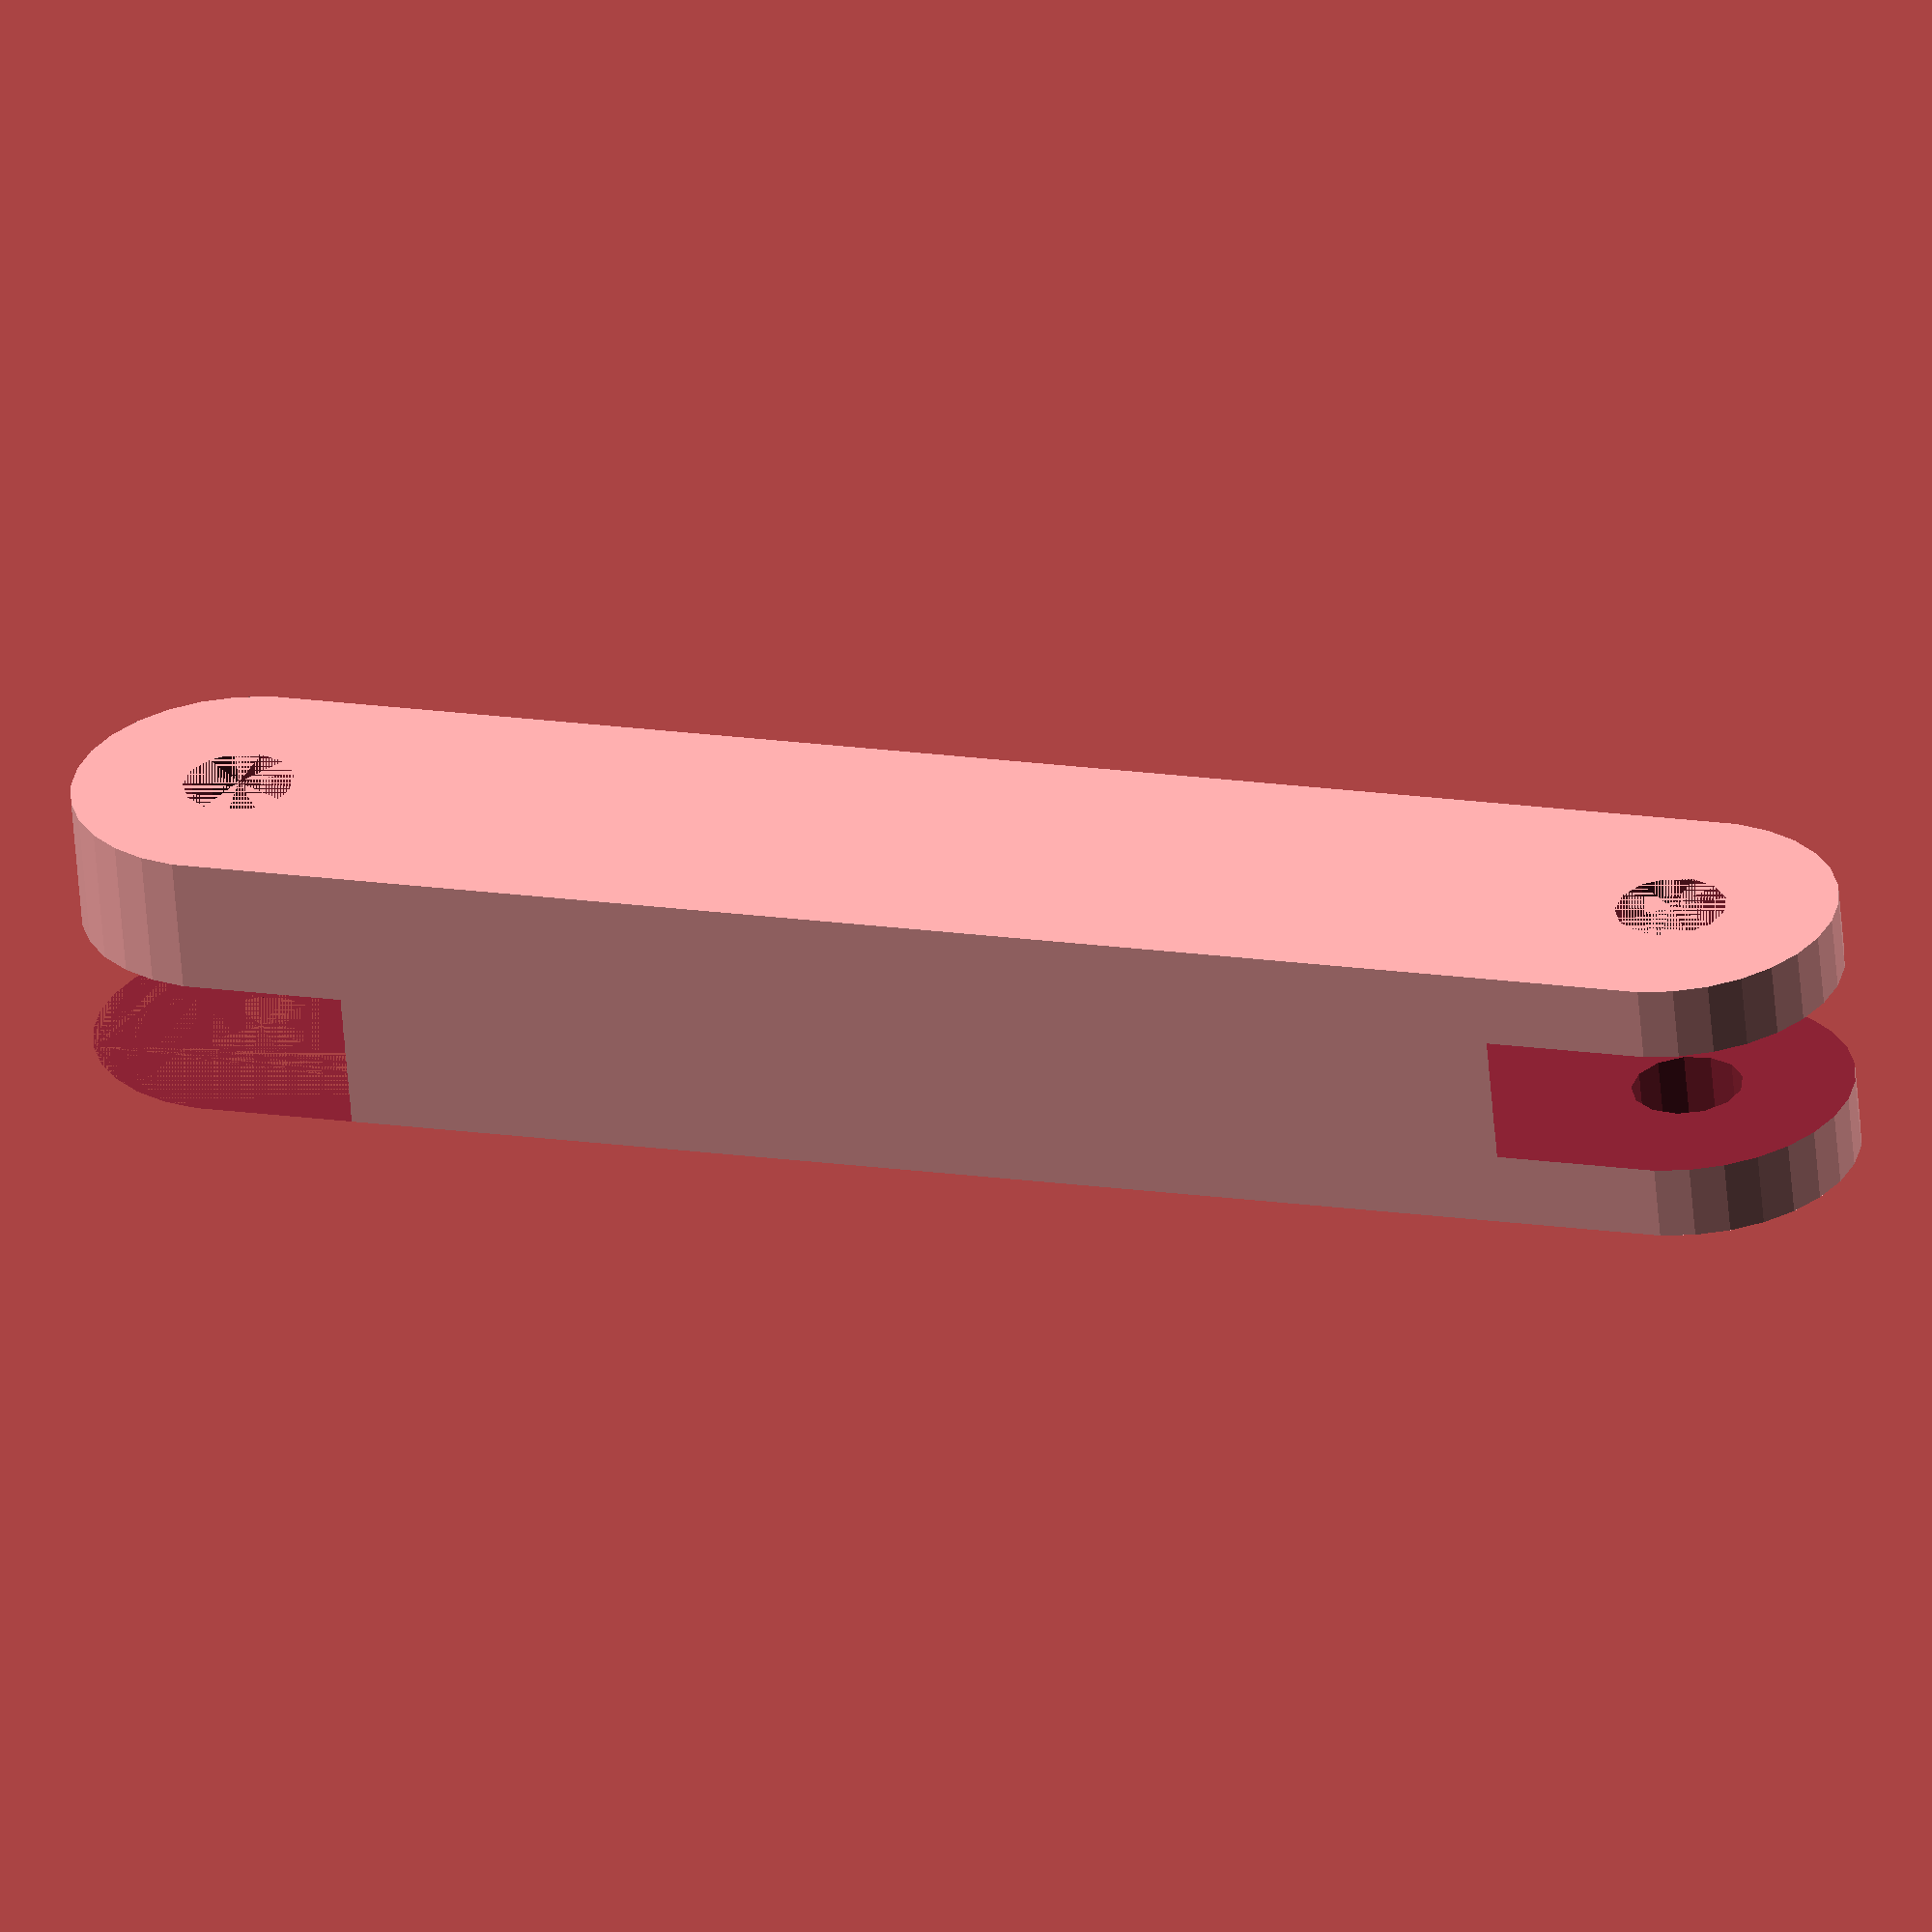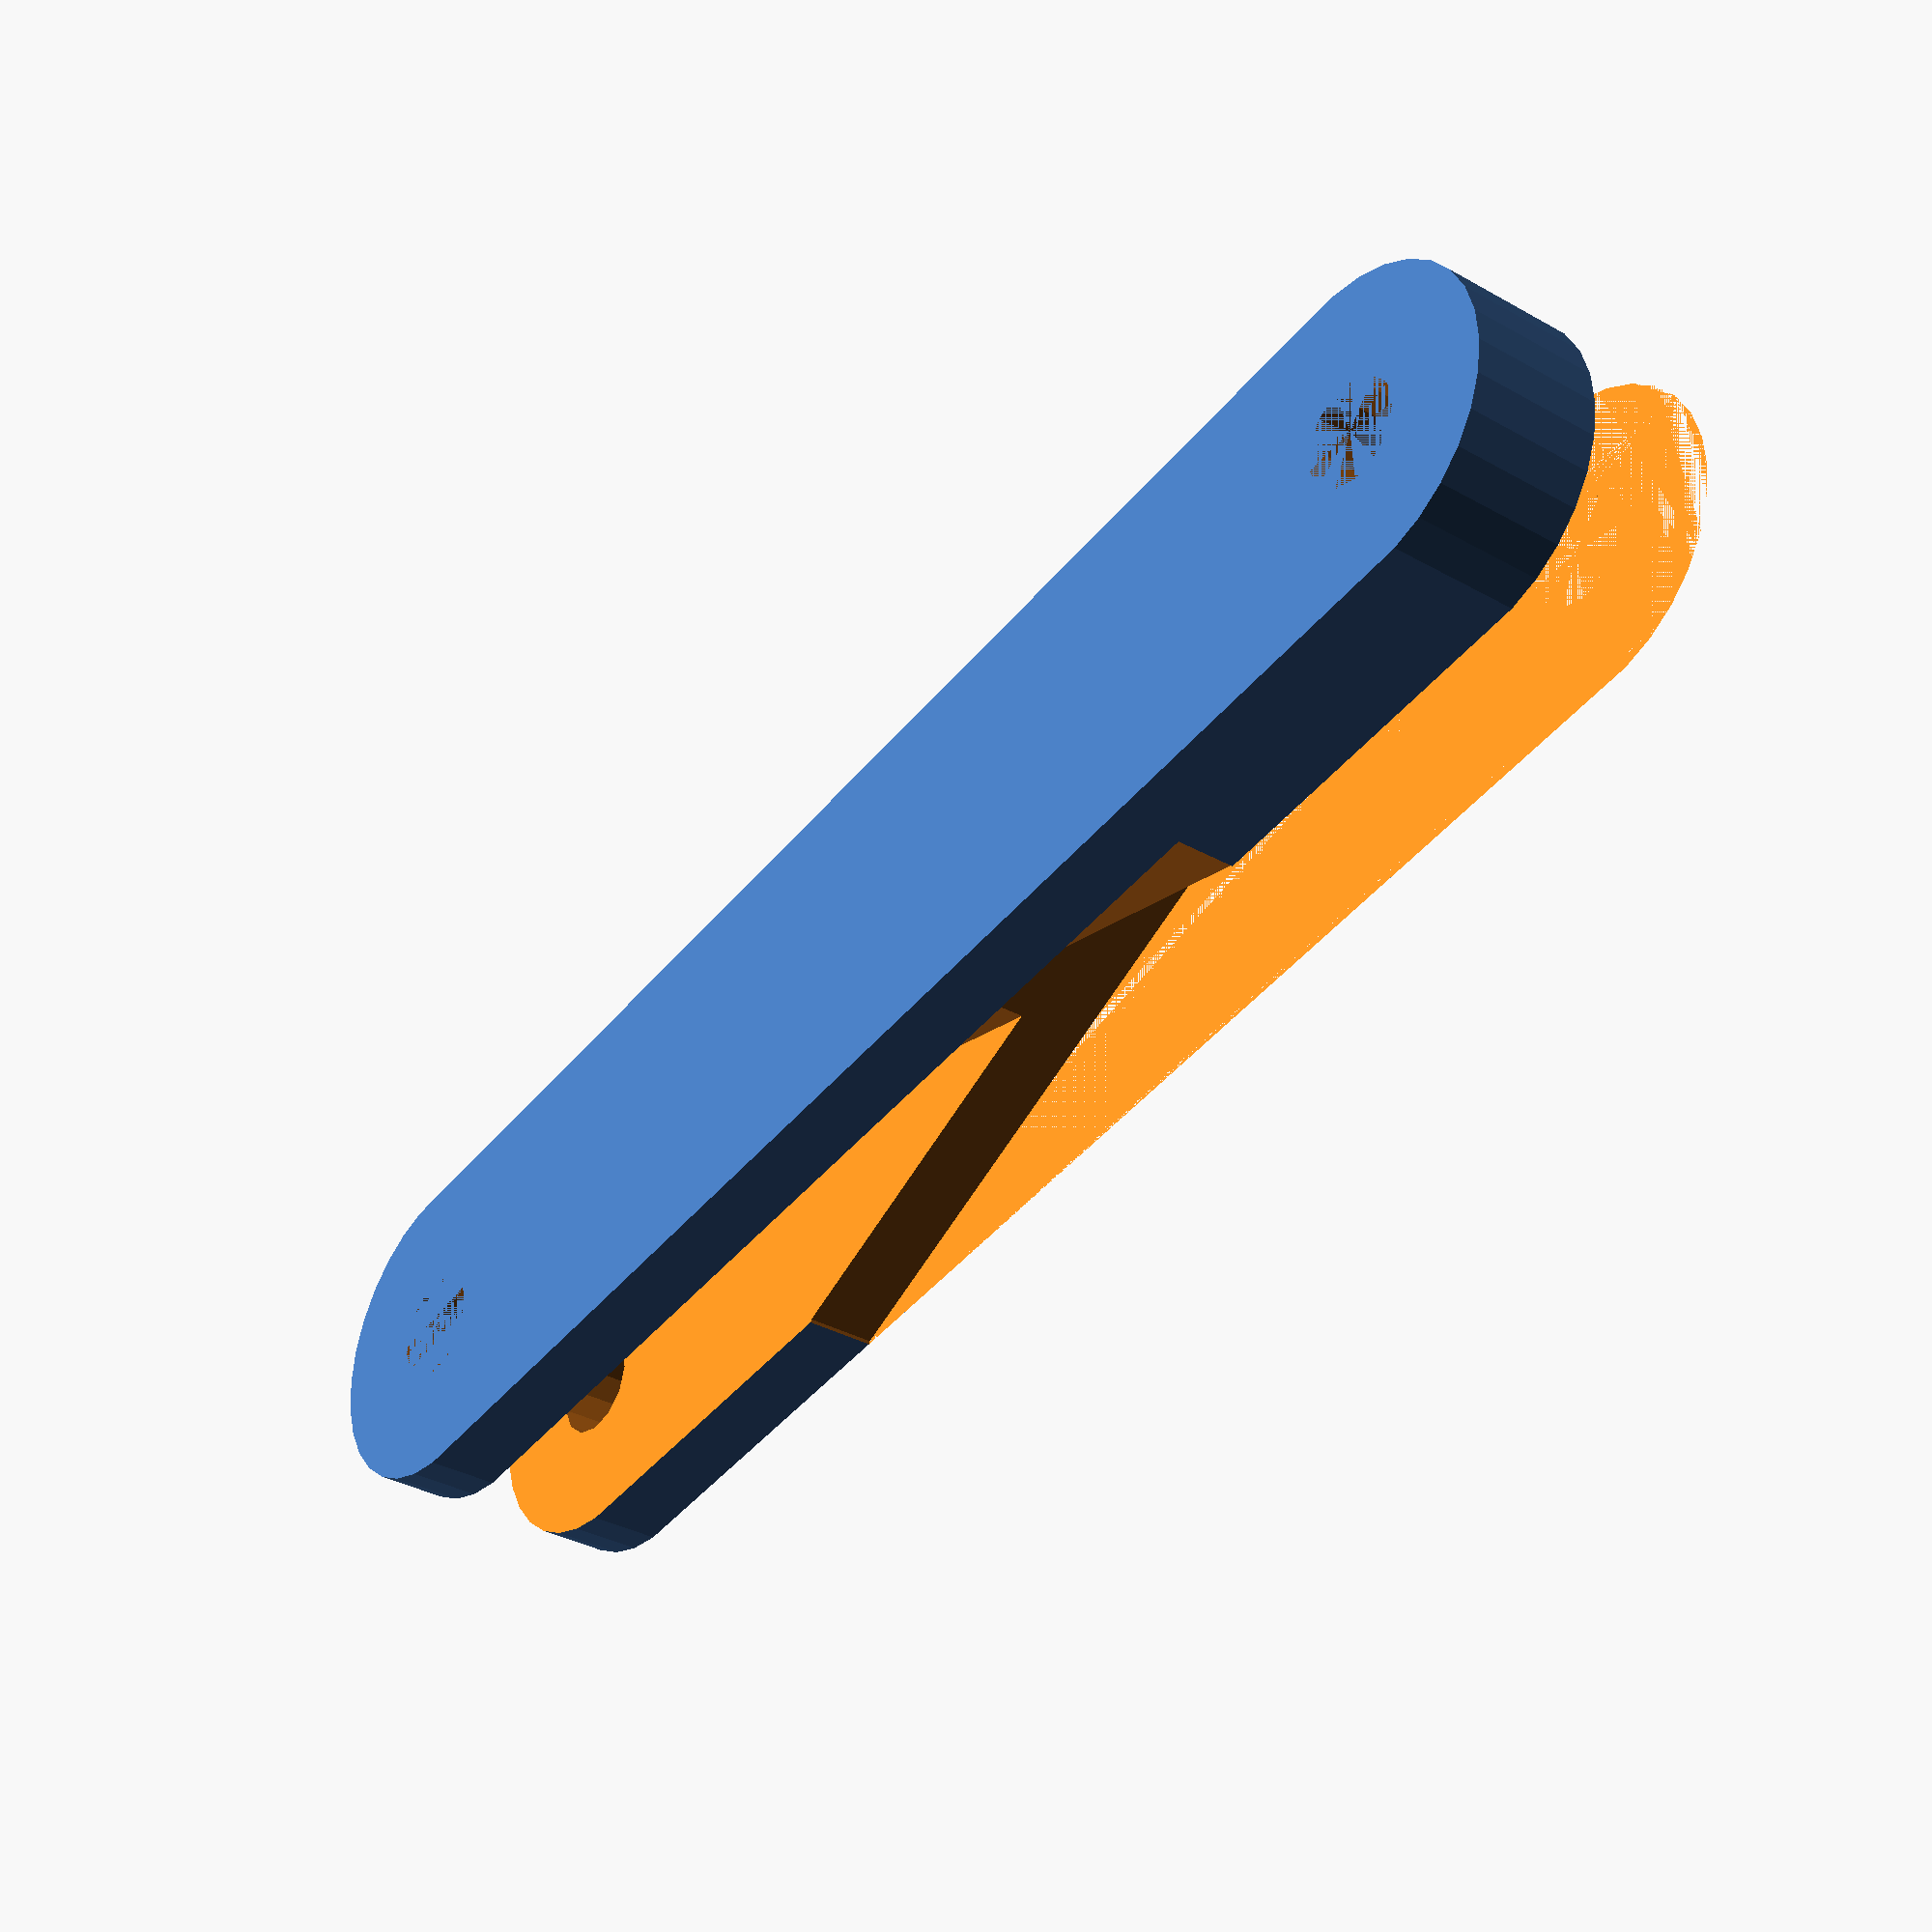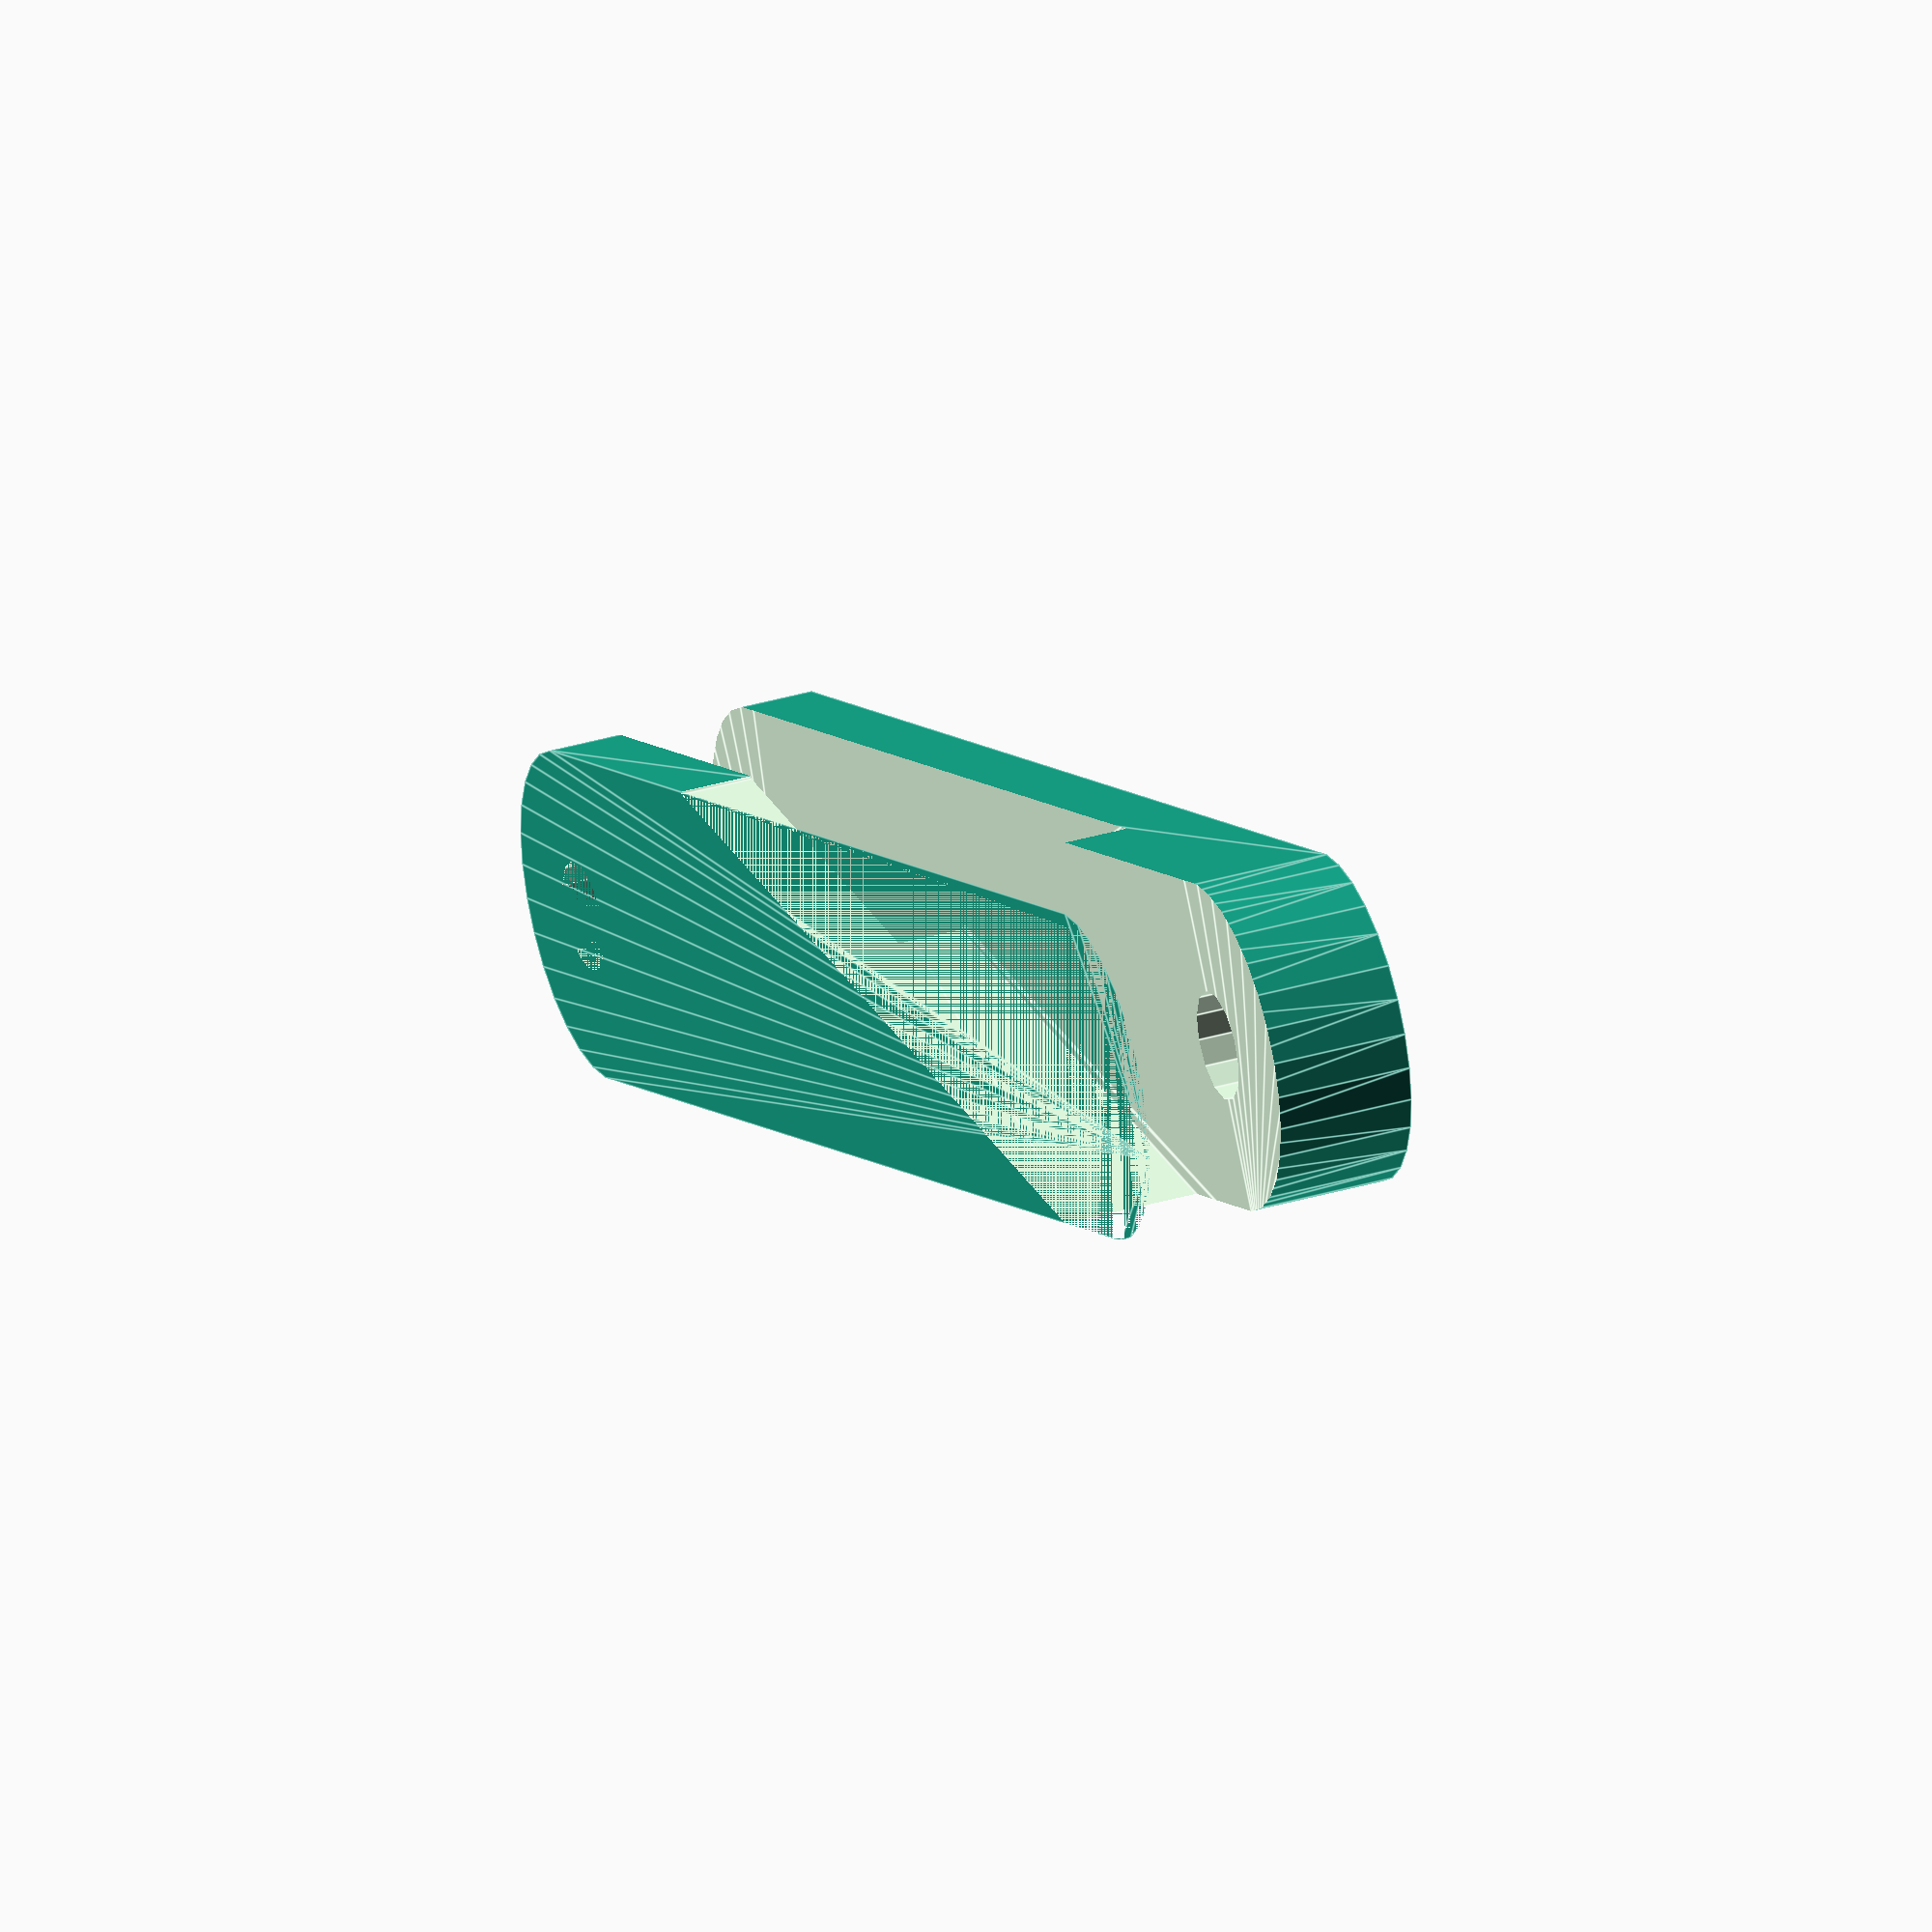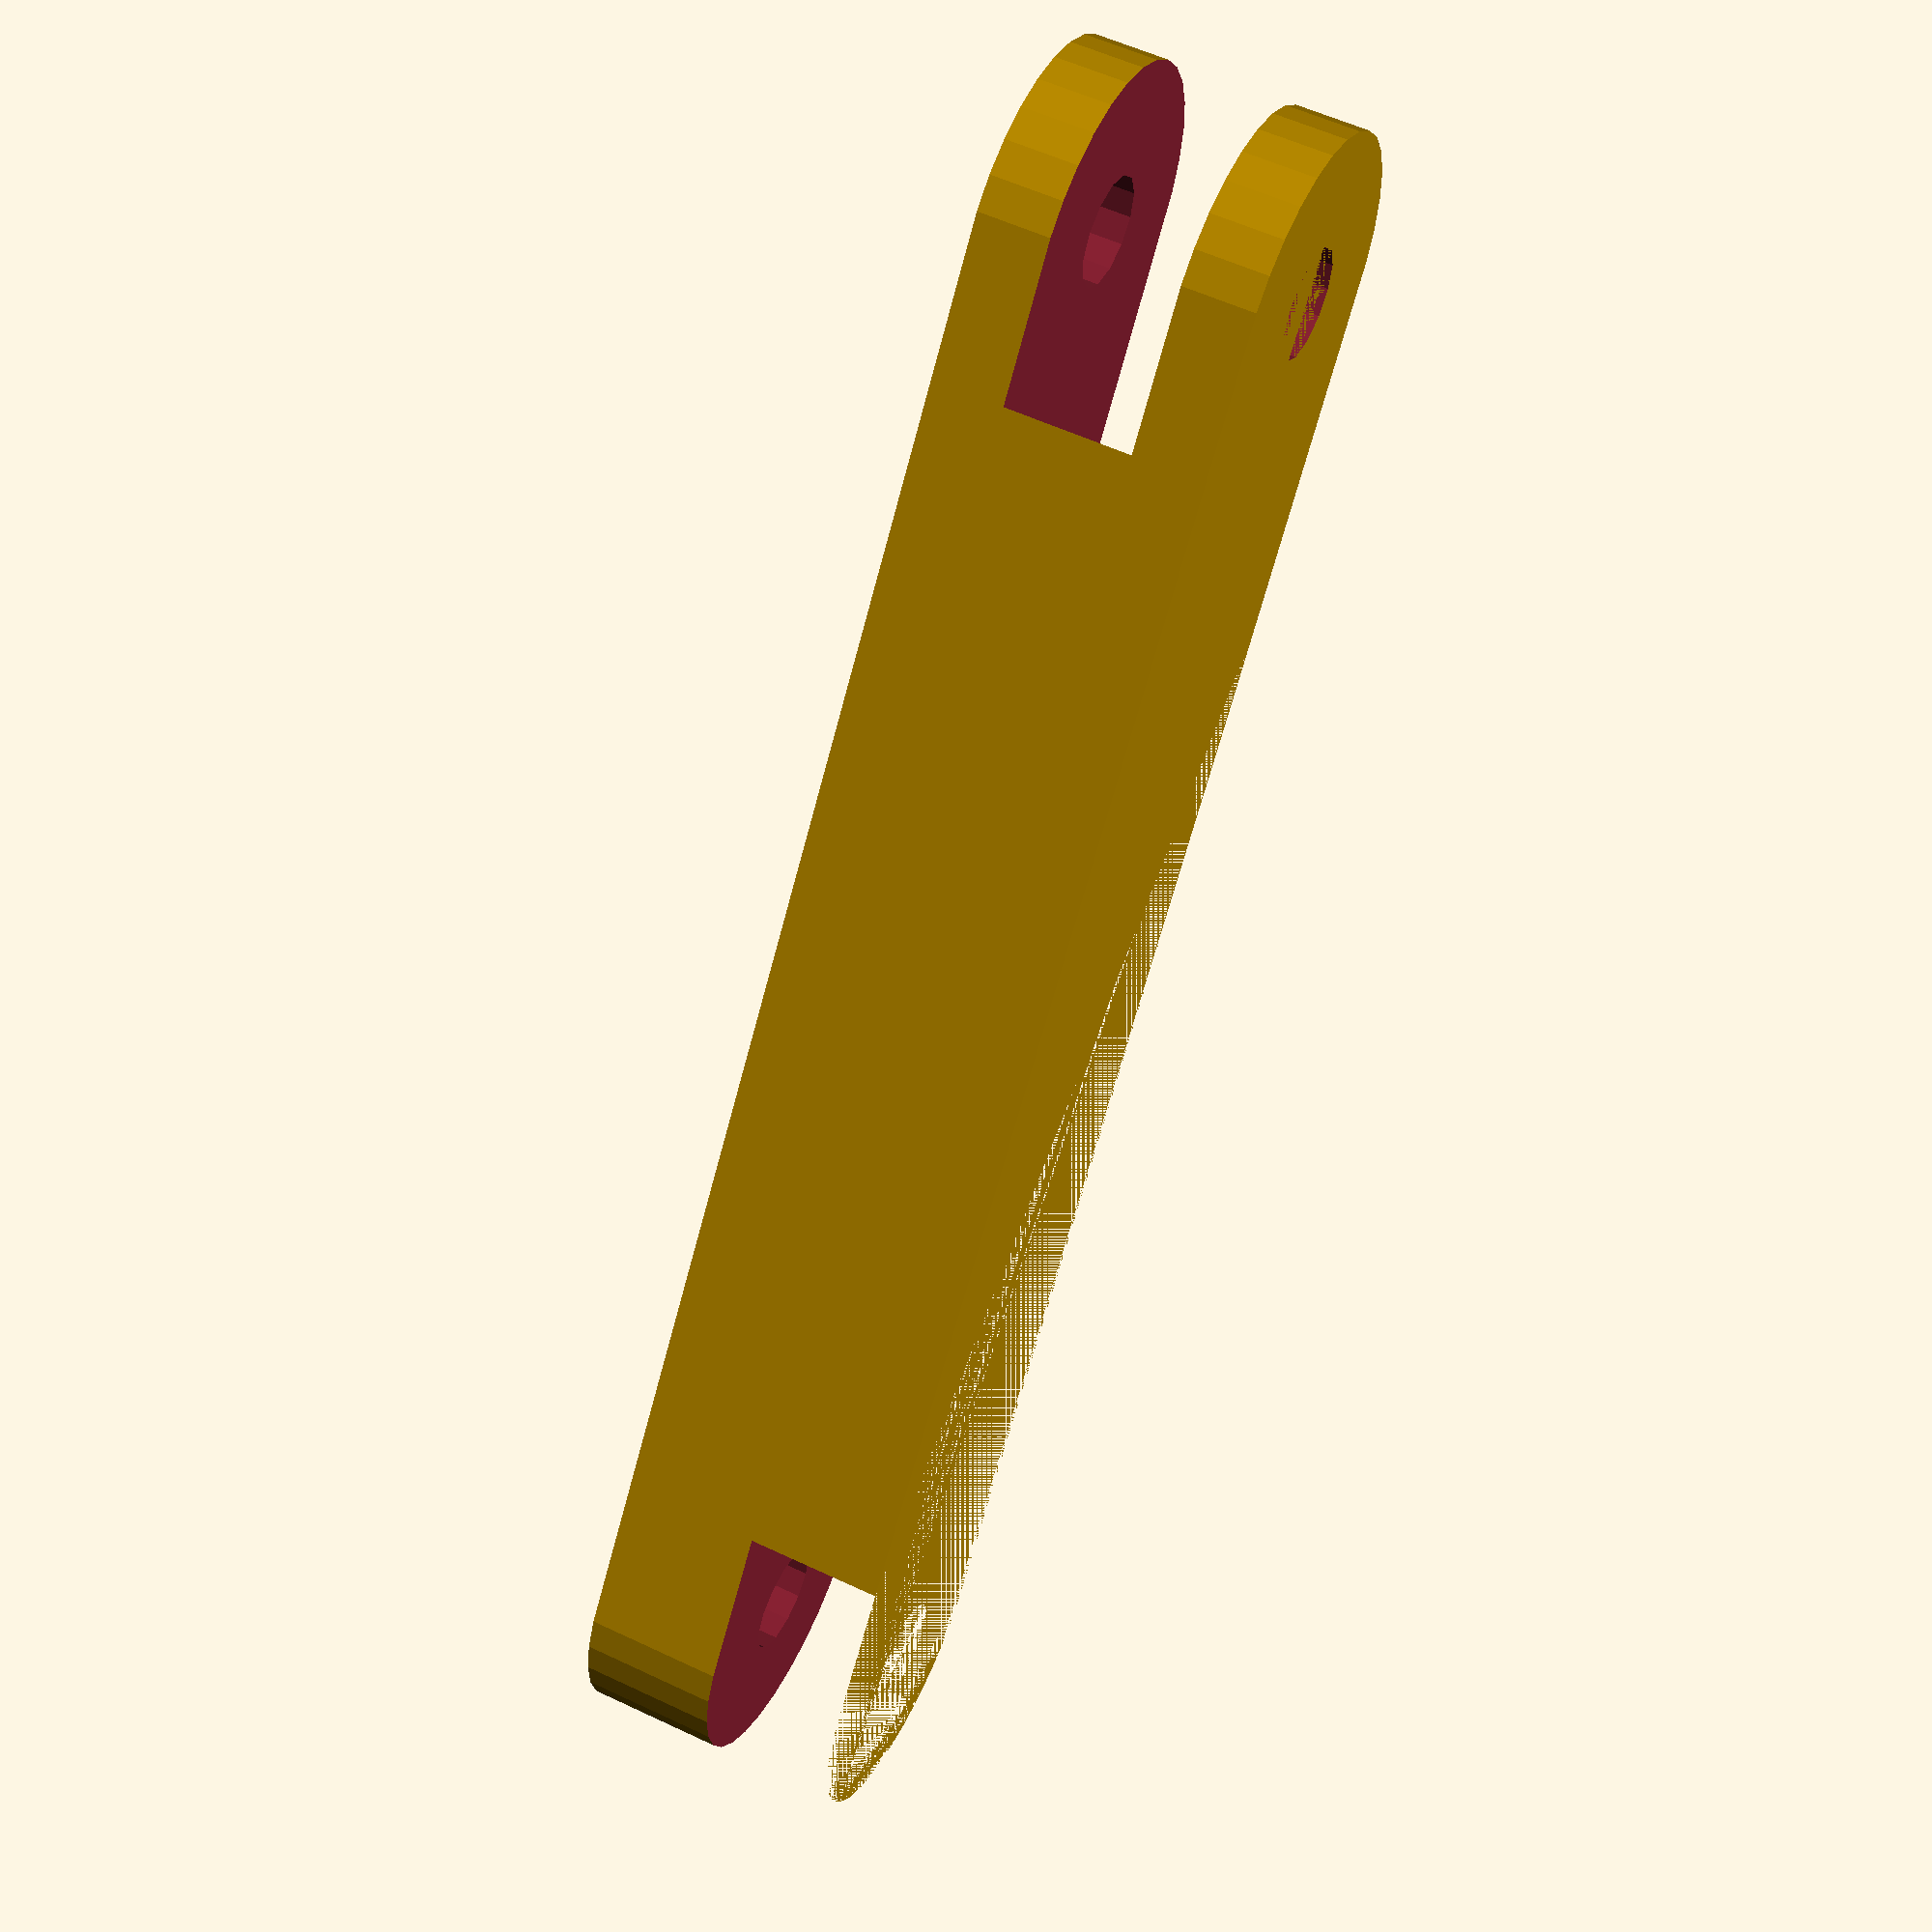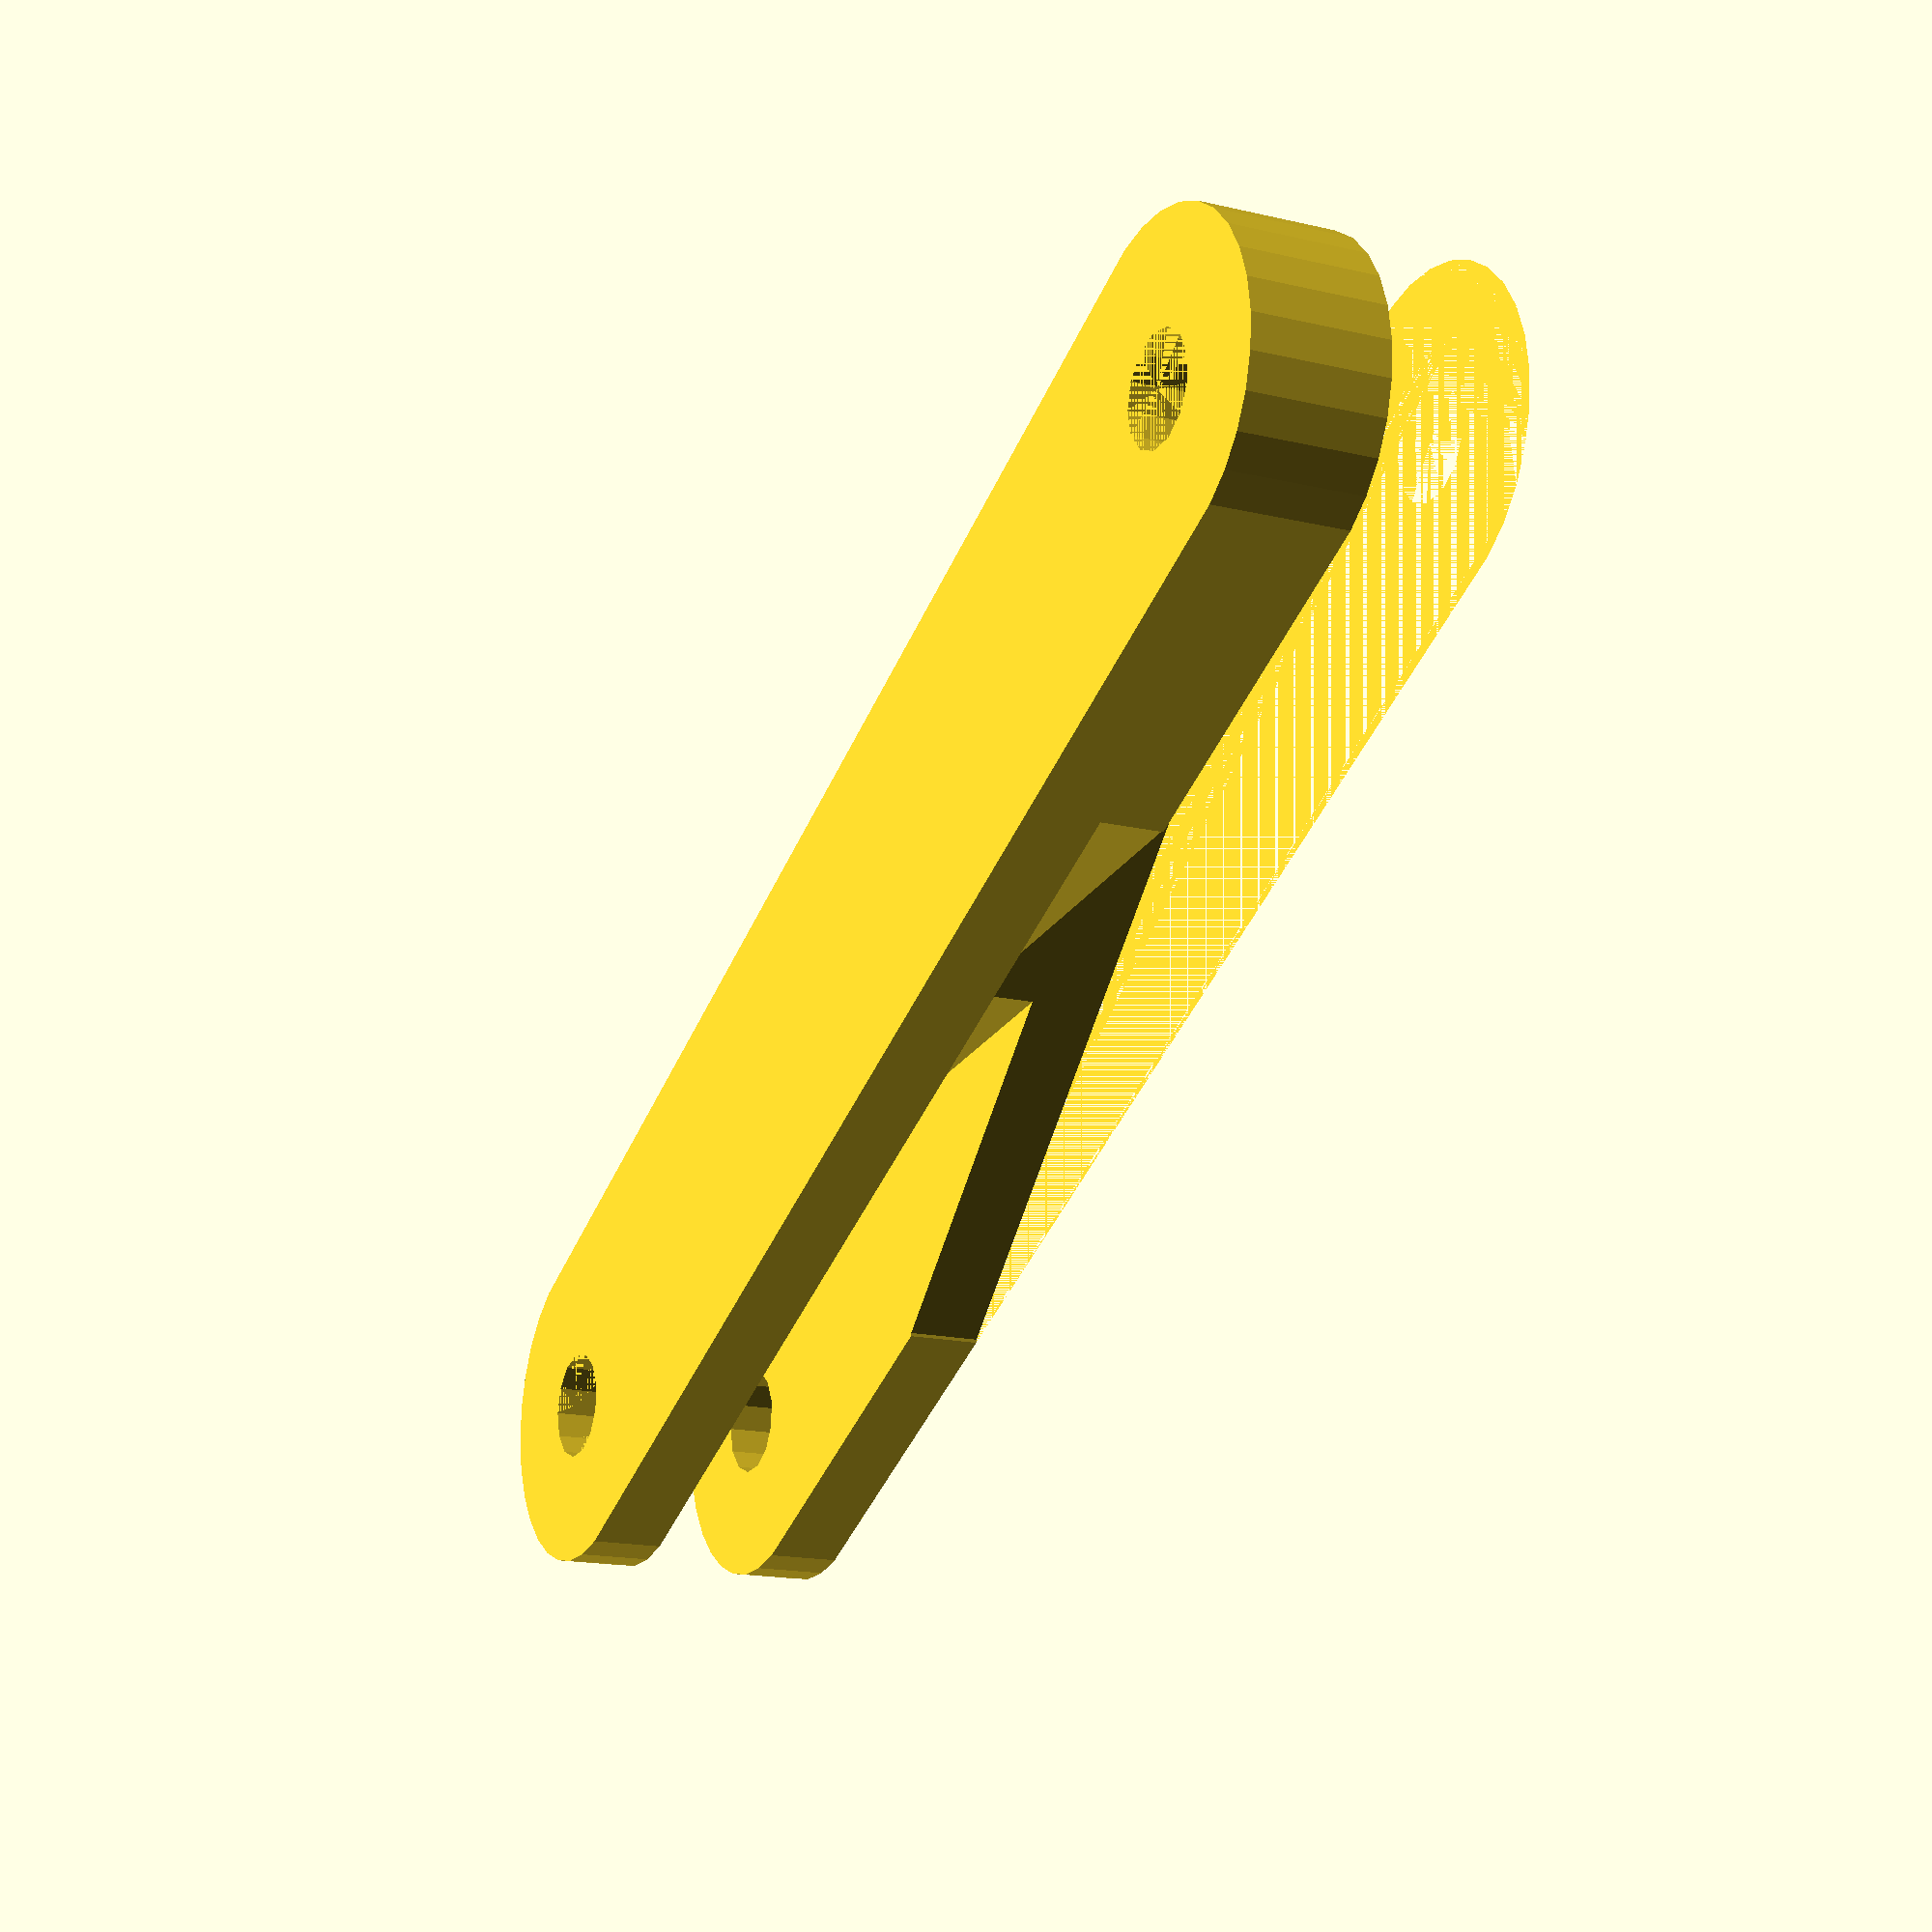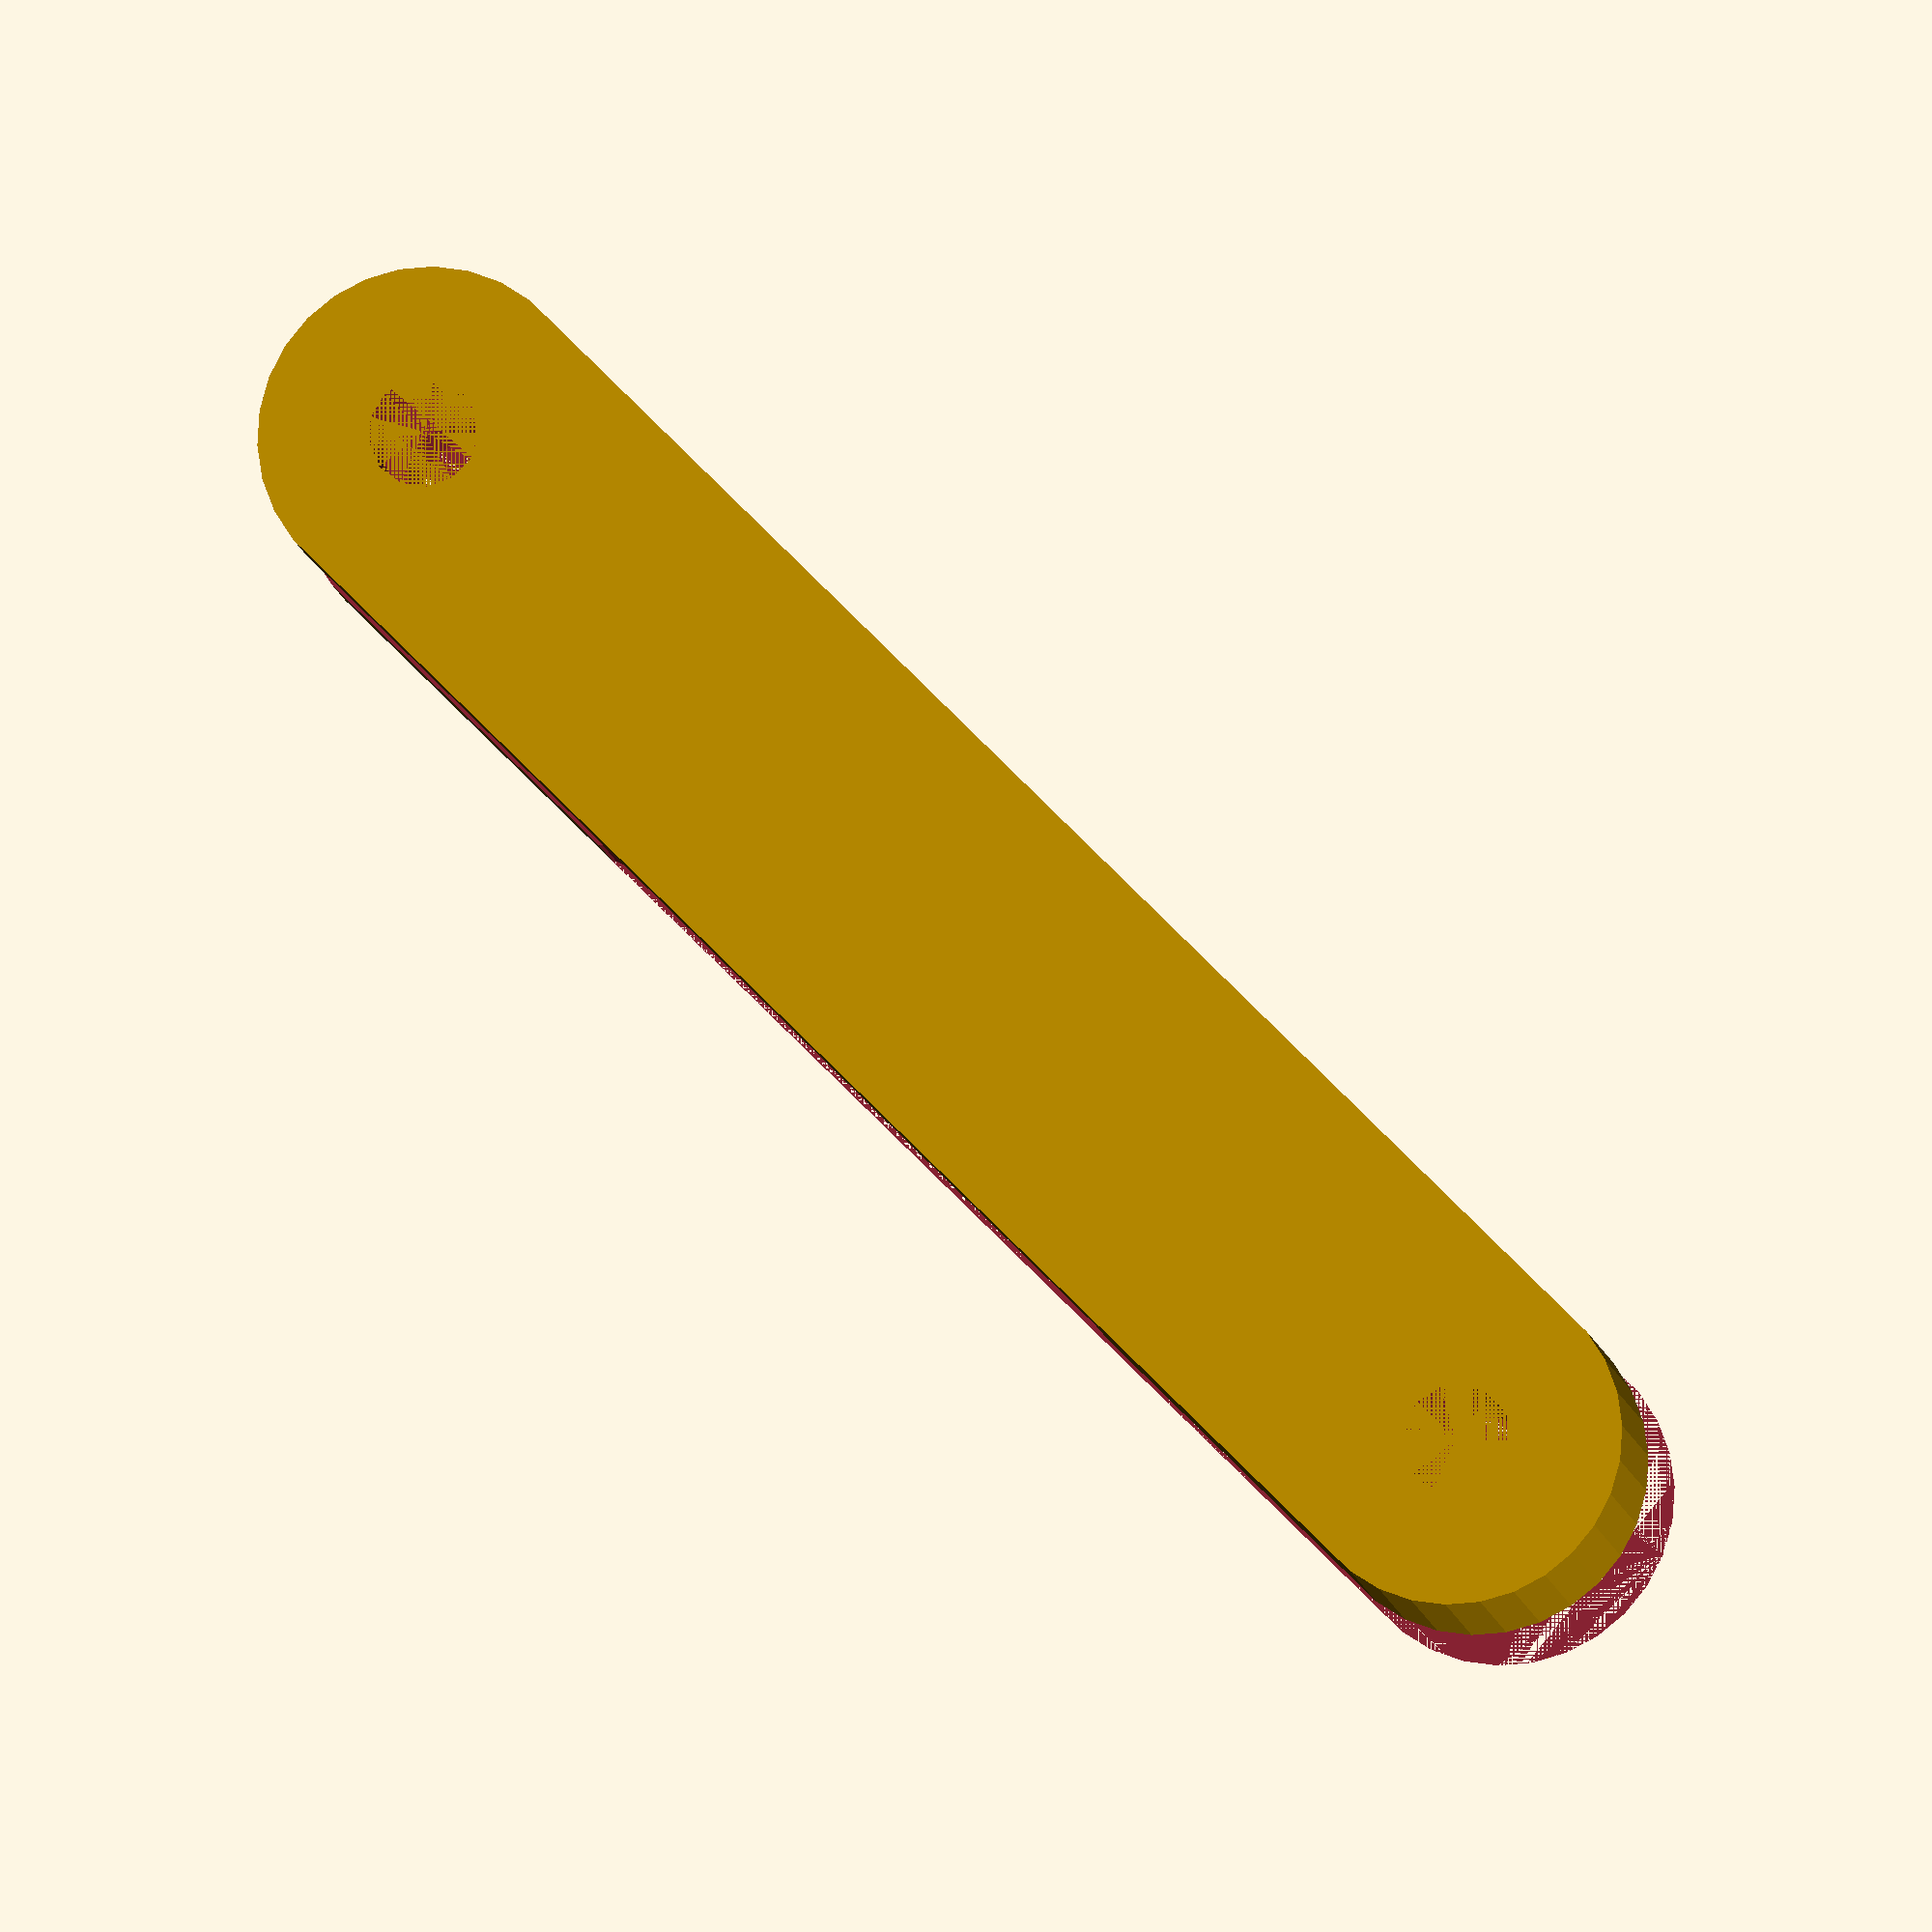
<openscad>
$fs=.75;

difference(){
	difference() {
		union() {
			hull() {
				cylinder(h = 7.5000000000, r = 4.5000000000);
				translate(v = [40, 0, 0]) {
					cylinder(h = 7.5000000000, r = 4.5000000000);
				}
			}
			translate(v = [40, 0, 0]) {
			}
		}
		translate(v = [0, 0, 1.8750000000]) {
			hull() {
				translate(v = [-0.0000000000, -0.0000000000, -1.8750000000]) {
					cylinder(h = 3.7500000000, r = 5.5000000000);
				}
				translate(v = [30.0000000000, 4.5000000000, 0]) {
					translate(v = [-0.0000000000, -0.0000000000, -1.8750000000]) {
						cylinder(h = 3.7500000000, r = 0.1000000000);
					}
				}
			}
		}
		translate(v = [40, 0, 3.7500000000]) {
			mirror(v = [1, 0, 0]) {
				hull() {
					translate(v = [-0.0000000000, -0.0000000000, -1.7500000000]) {
						cylinder(h = 3.5000000000, r = 5.5000000000);
					}
					translate(v = [30.0000000000, 4.5000000000, 0]) {
						translate(v = [-0.0000000000, -0.0000000000, -1.7500000000]) {
							cylinder(h = 3.5000000000, r = 0.1000000000);
						}
					}
				}
			}
		}
	}
	/* Holes Below*/
	difference(){
		union(){
			cylinder(d = 3, h = 7.5000000000);
			translate(v = [40, 0, 0]){
				cylinder(d = 3, h = 7.5000000000);
			}
		}
	} /* End Holes */ 
}
/***********************************************
*********      SolidPython code:      **********
************************************************
 
from solid import *
from solid import extensions
from math import *

class Object:
    pass

thk = 2+3.5+2

screwD=3

screwHole =  cylinder(d=screwD, h = thk).set_hole()

r1 = screwD/2.+3
l=40

base = ( hull( cylinder(r1,thk) , cylinder(r1,thk).move(x=l))
		      + screwHole
		      + screwHole.move(x=l)
	   )

def voidPart(h):
	return hull(cylinder(r1+1,h).center(), cylinder(0.1,h).center().move(x=l*.75,y=r1))

scene = (base 
	     - voidPart(thk/2.).move(z=thk/4.) 
	     - voidPart(3.5).mirror([1,0,0]).move(x=l, z=thk/2)
	     )

scad_render_to_file(scene, 'preview.scad', '$fs=.75;') 
 
************************************************/

</openscad>
<views>
elev=239.9 azim=197.3 roll=175.4 proj=o view=solid
elev=213.3 azim=349.6 roll=128.1 proj=p view=wireframe
elev=145.6 azim=206.2 roll=291.9 proj=o view=edges
elev=125.2 azim=55.1 roll=63.3 proj=p view=solid
elev=16.3 azim=153.2 roll=63.8 proj=p view=solid
elev=12.7 azim=225.7 roll=10.7 proj=o view=wireframe
</views>
